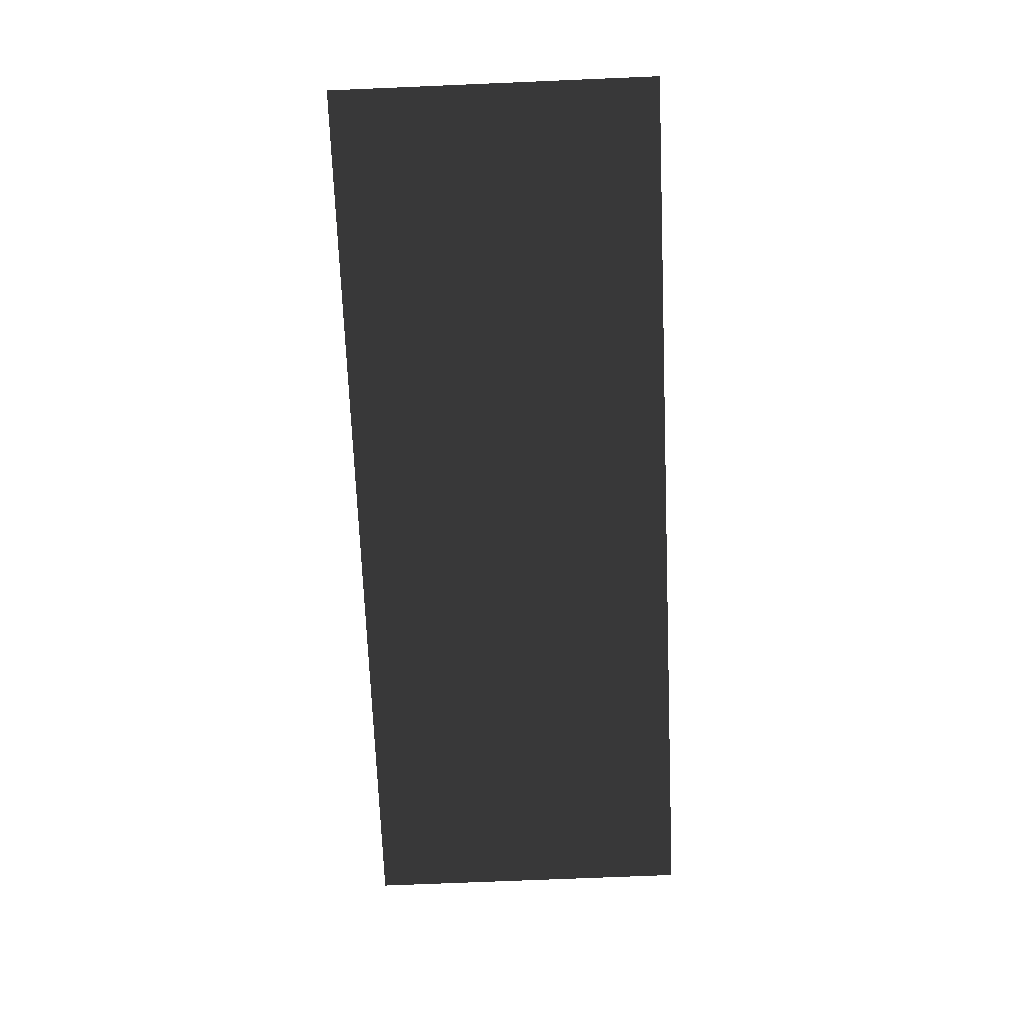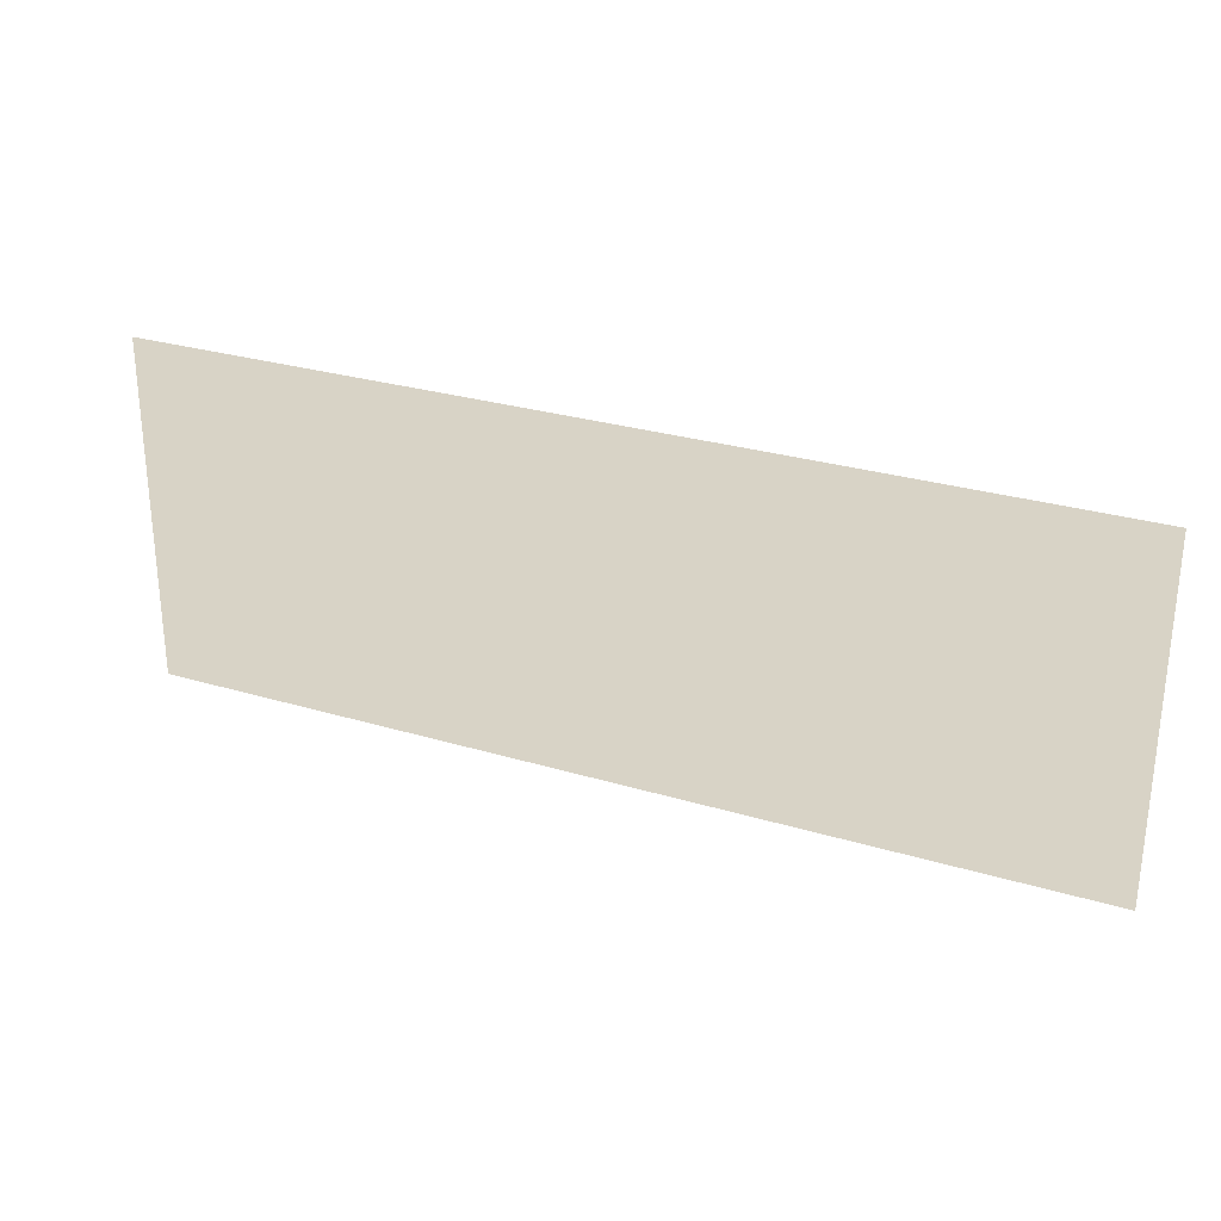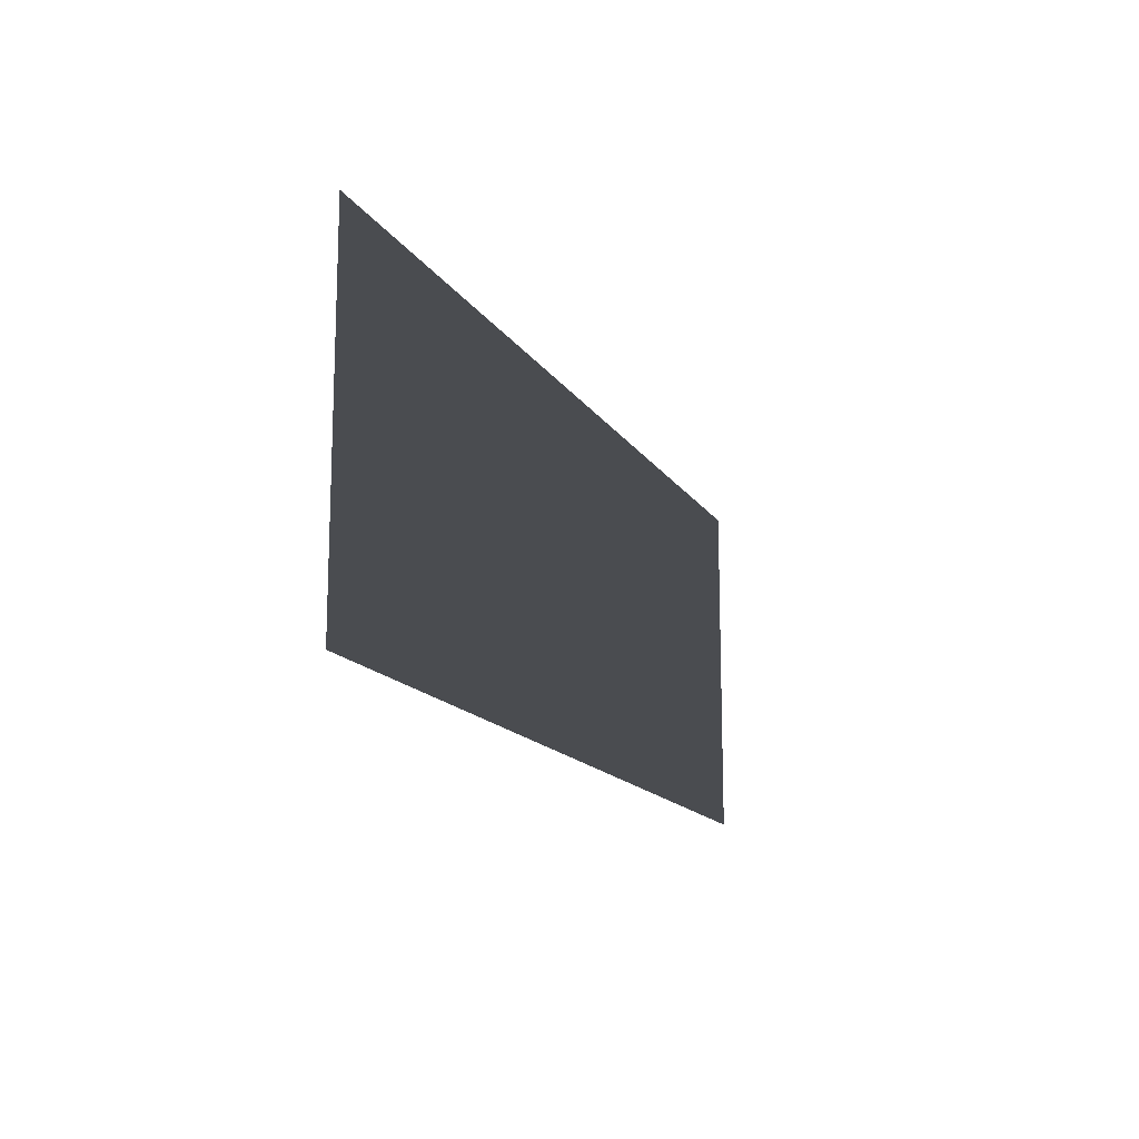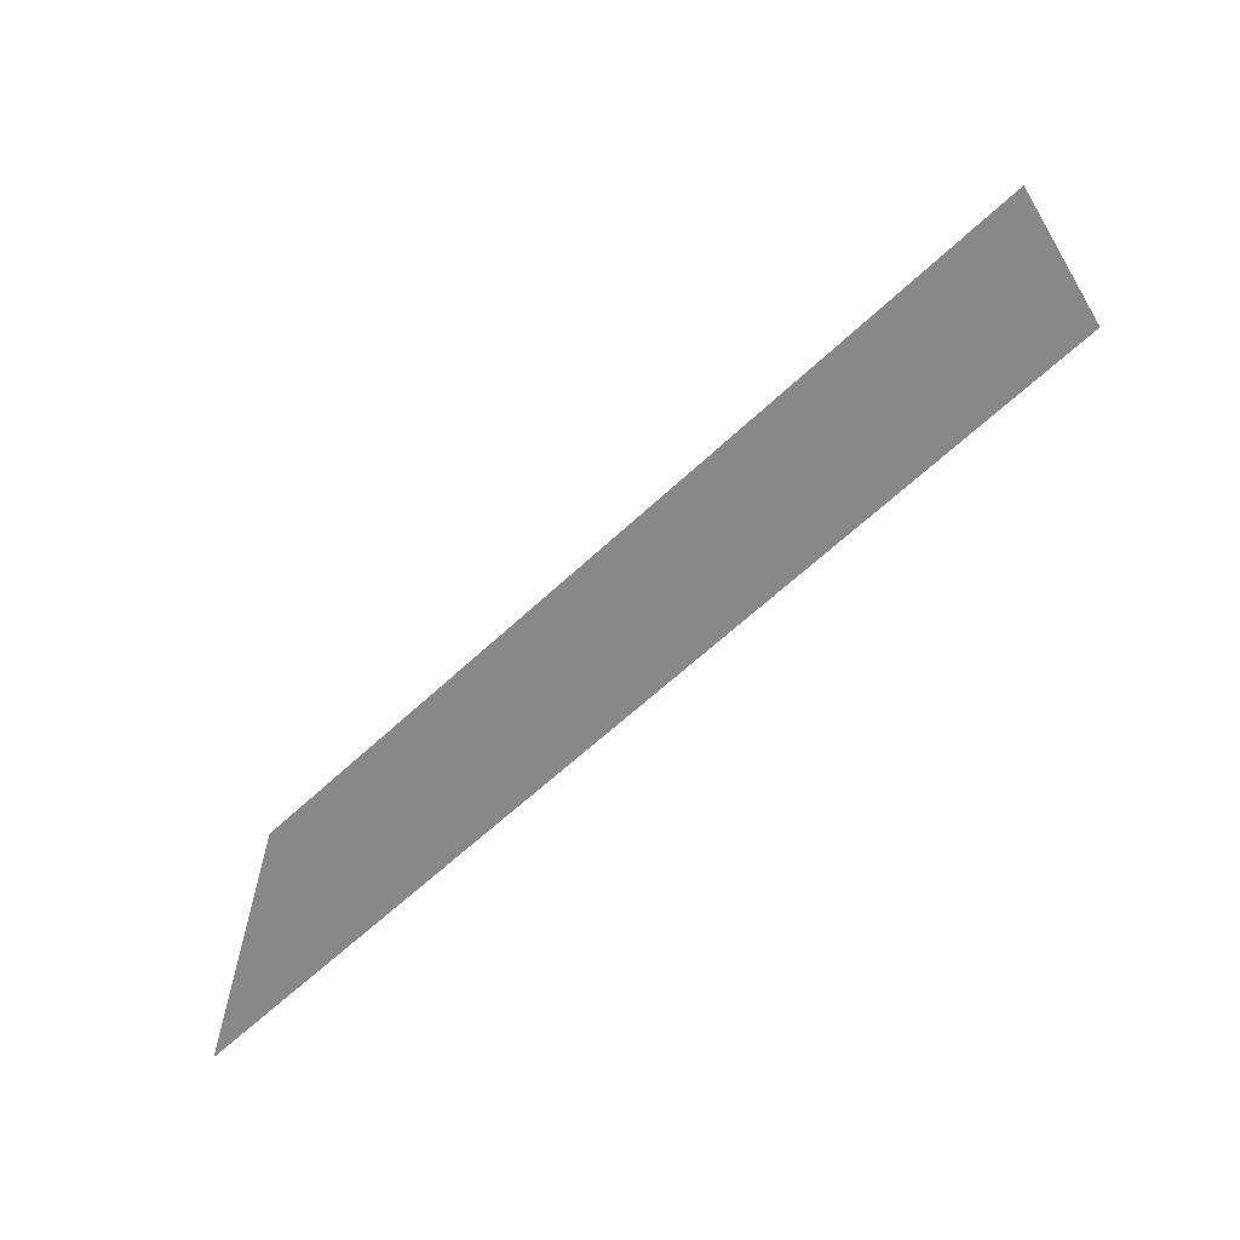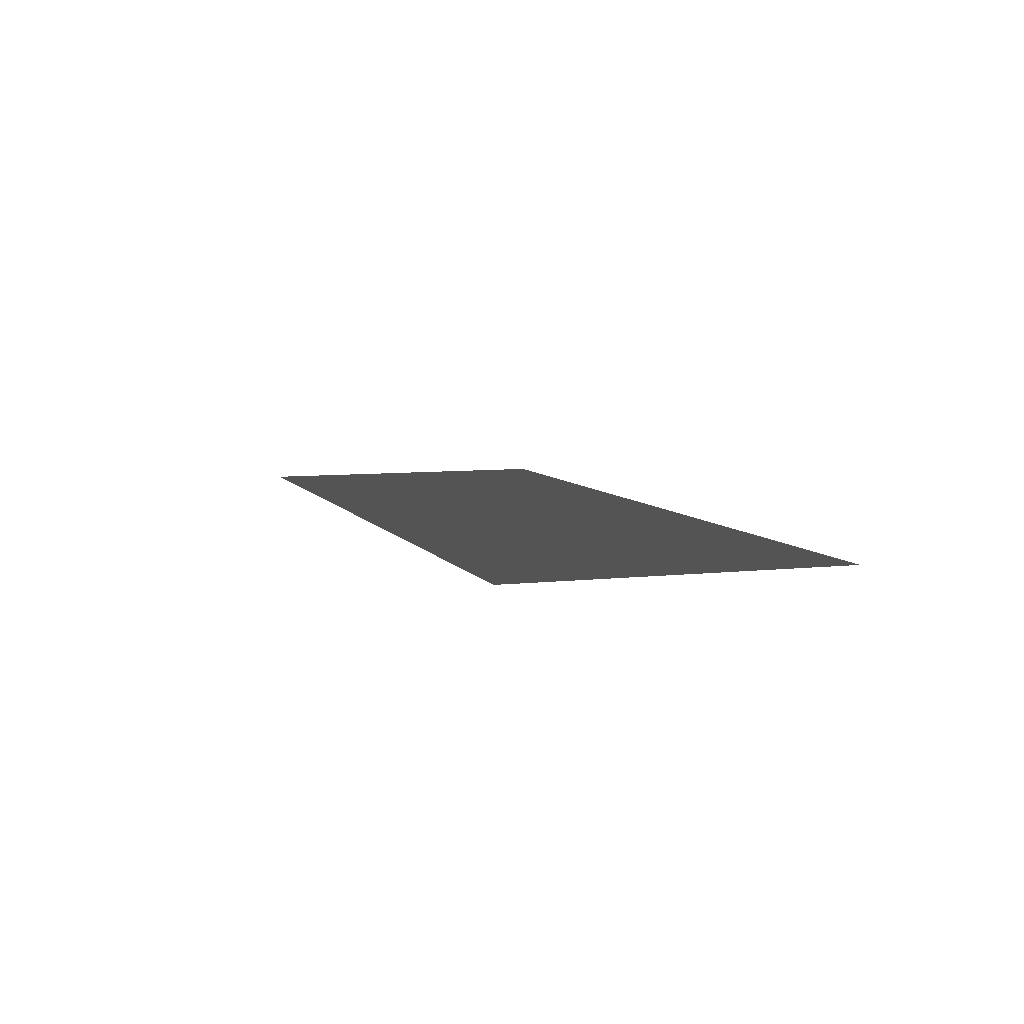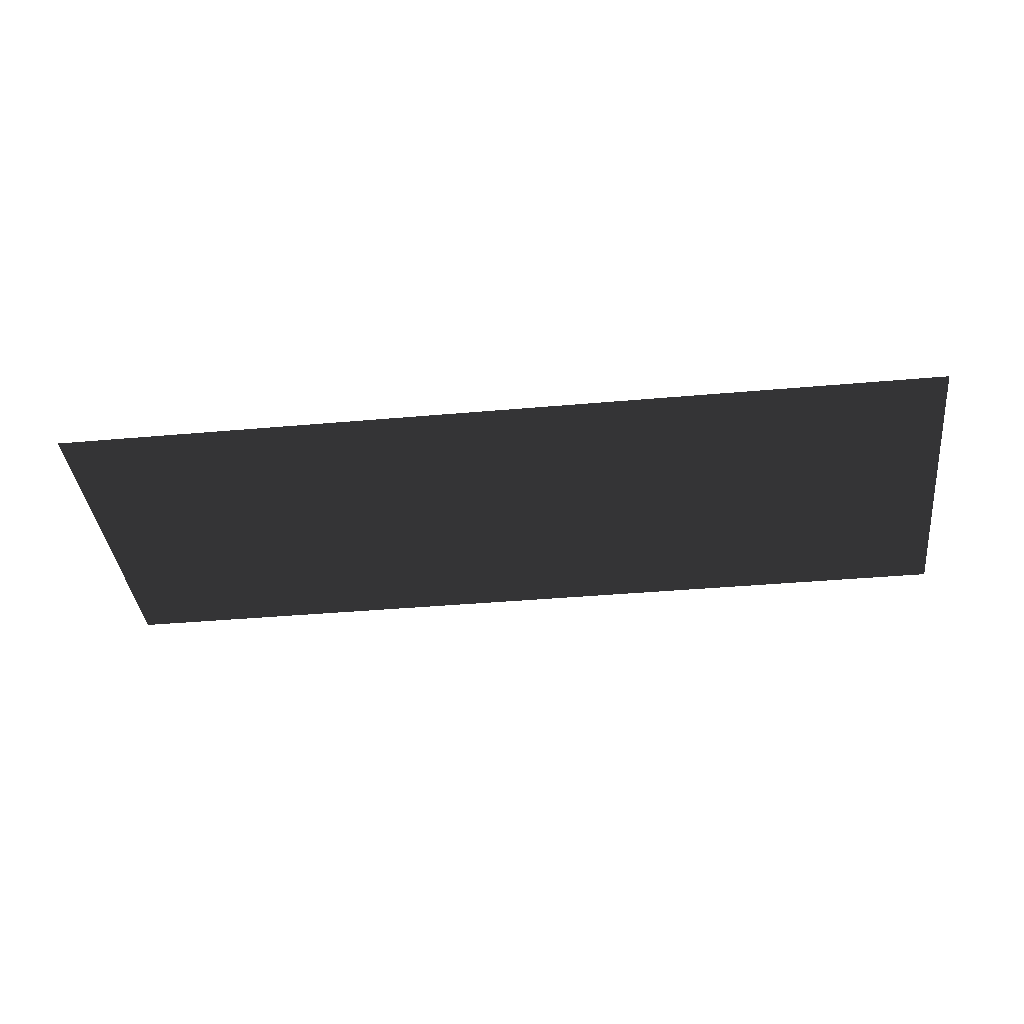
<metadata>
{"format":"obj","ext":"obj","renderer":"f3d","projection":"perspective","resolution":1024,"background":"white","views":[{"elev":-71.8,"azim":92.4,"up":"+Z"},{"elev":28.1,"azim":24.5,"up":"+Y"},{"elev":-14.8,"azim":111.1,"up":"+Y"},{"elev":-62.7,"azim":-136.5,"up":"+Y"},{"elev":7.0,"azim":-108.5,"up":"+Z"},{"elev":-38.0,"azim":-173.5,"up":"+Z"}]}
</metadata>
<code>
v 0.4597 0.1696 0.006156
v 0.4597 -0.1696 0.006156
v -0.4597 -0.1696 0.006156
v -0.4597 0.1696 0.006156
g Platform_for_grass(Clone)_35882_743
f 1 3 2
f 1 4 3

</code>
